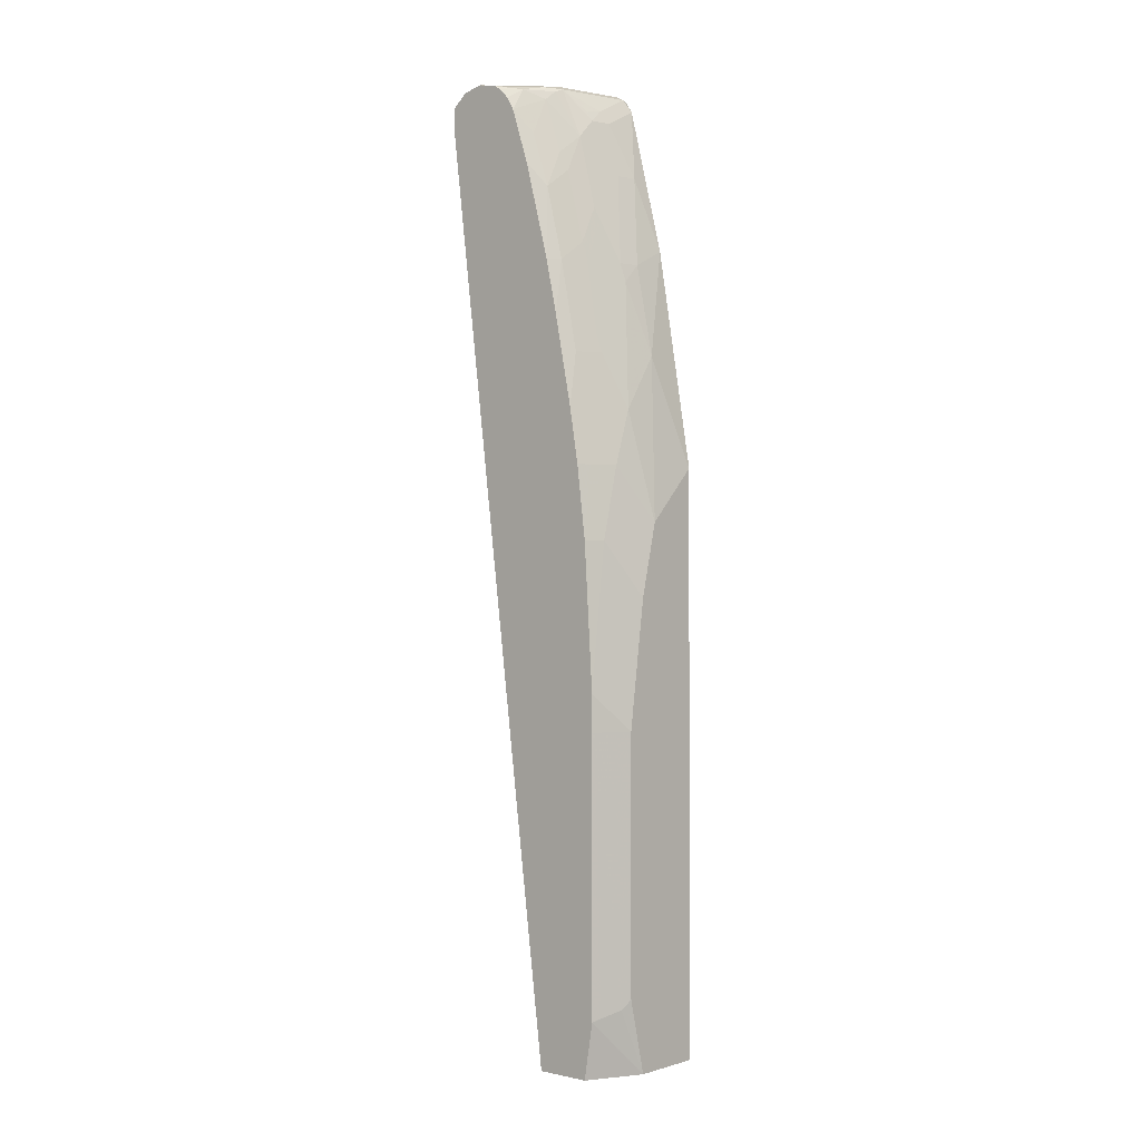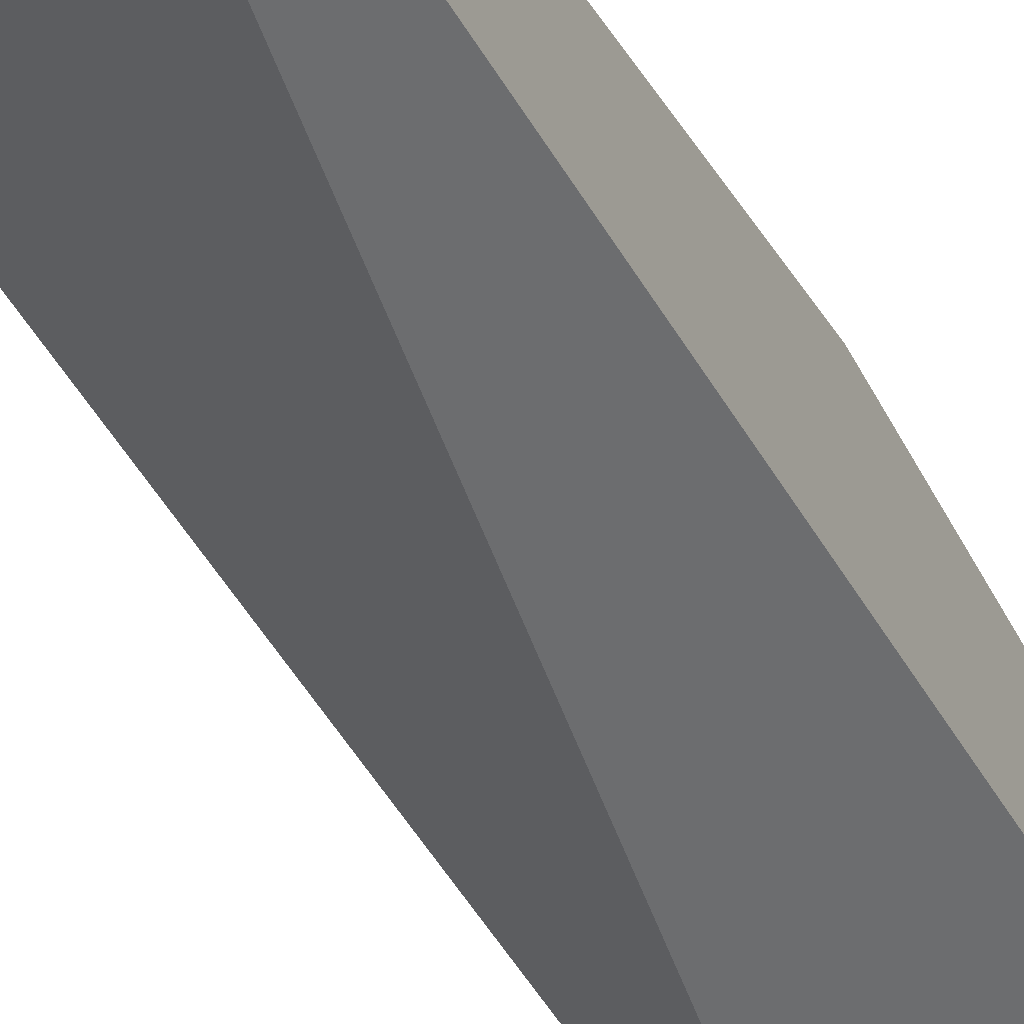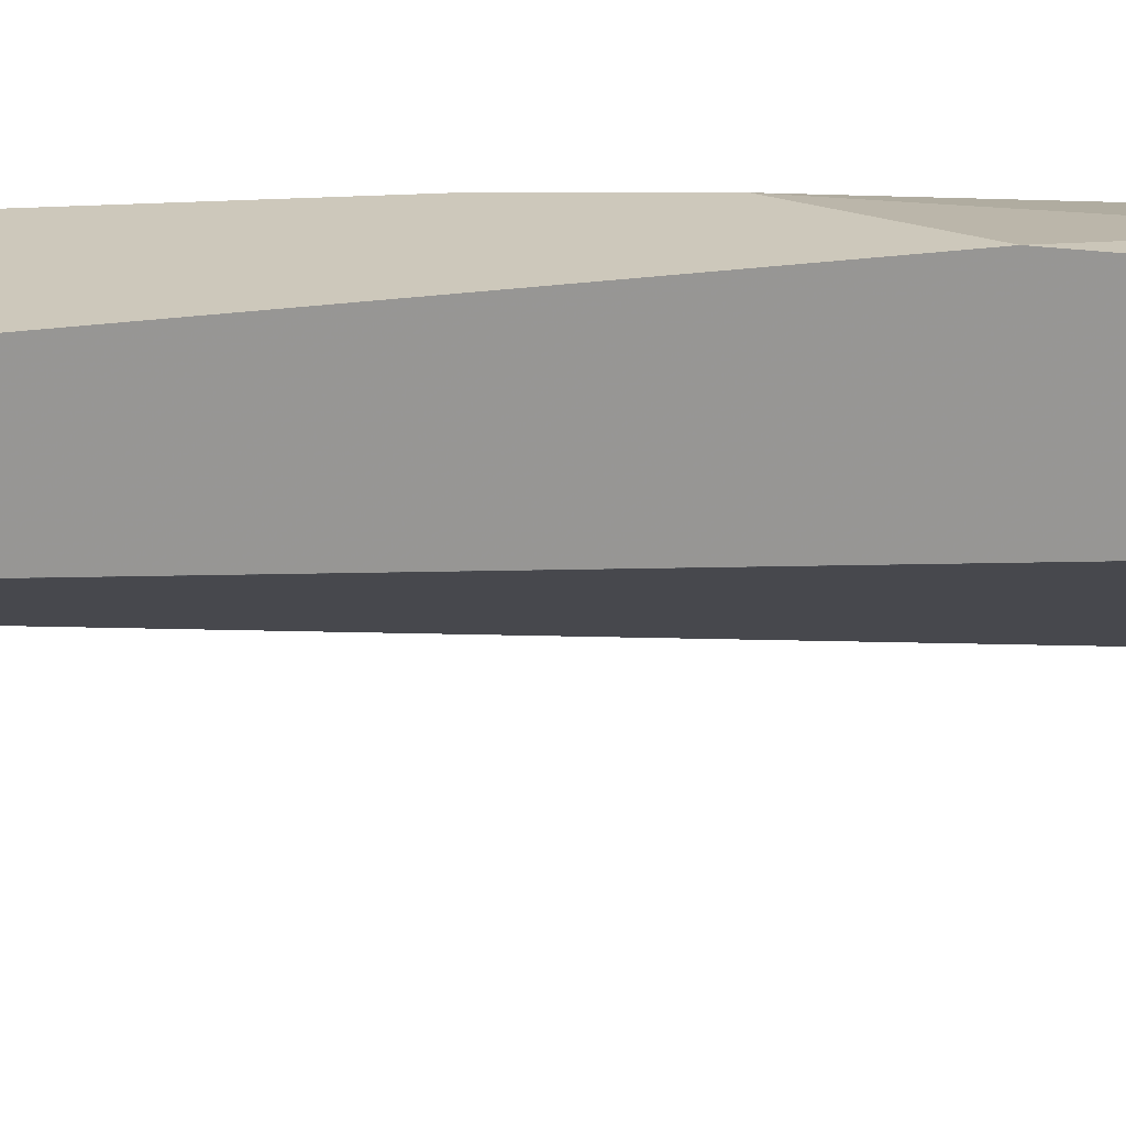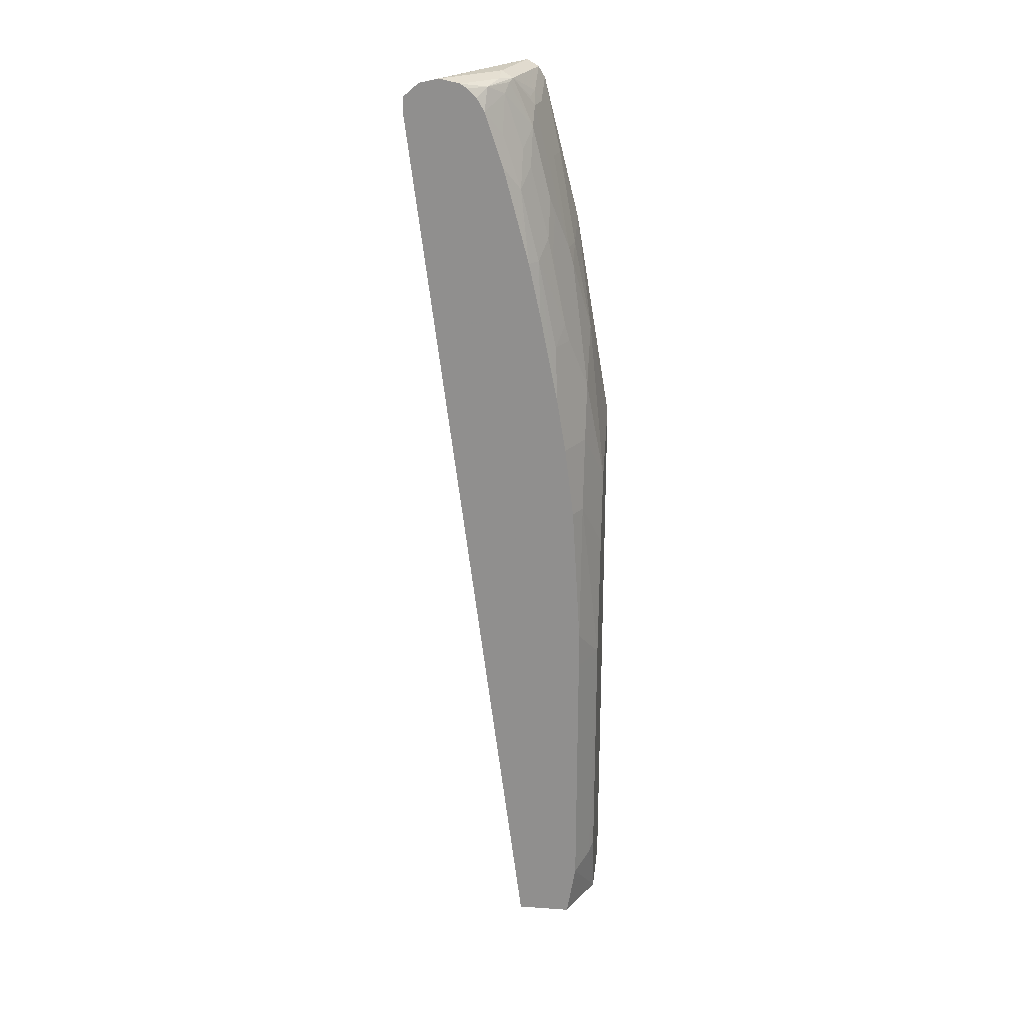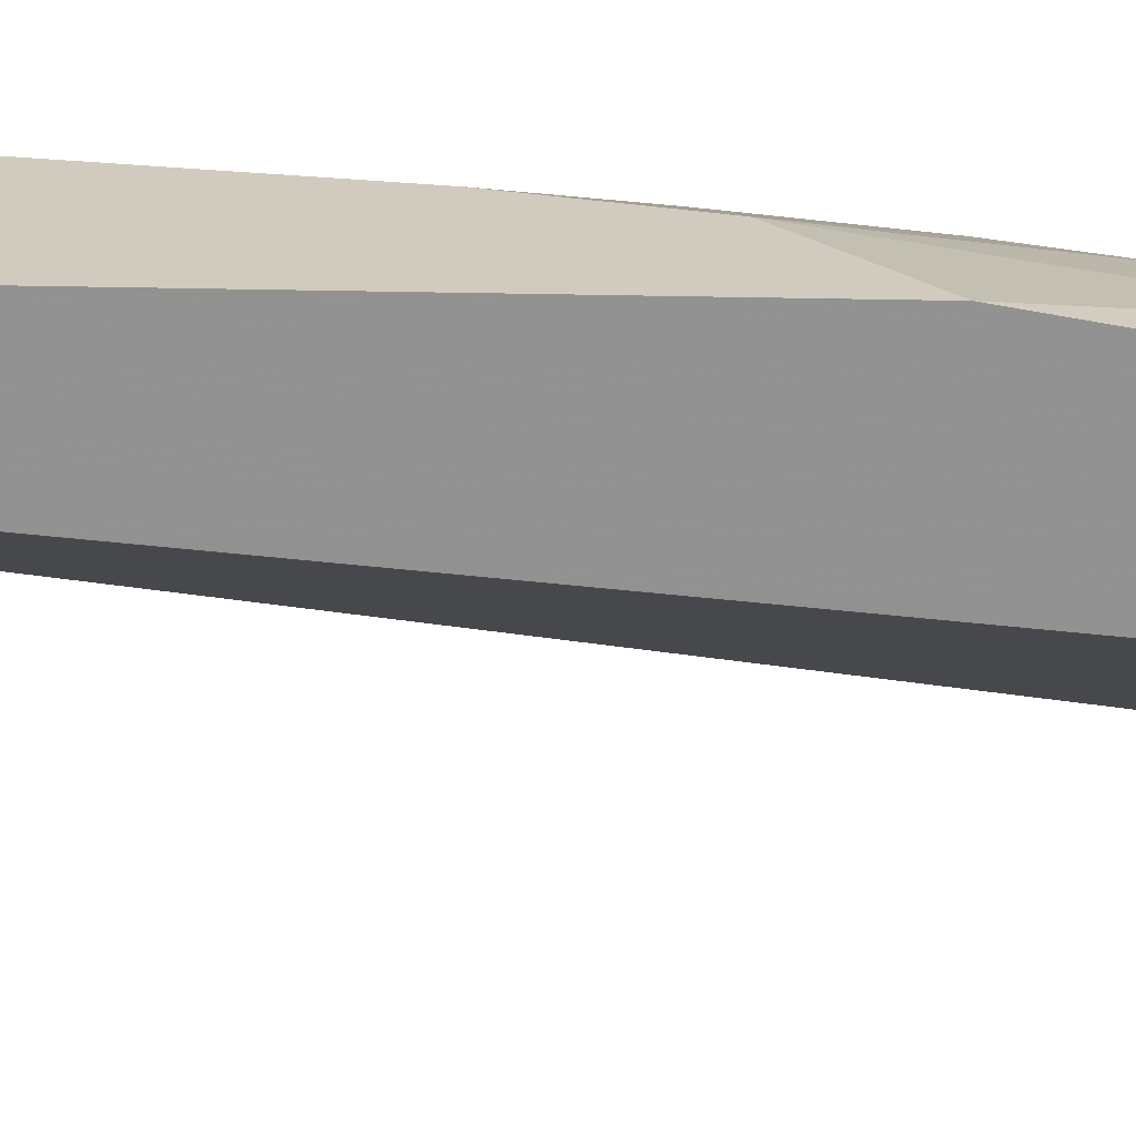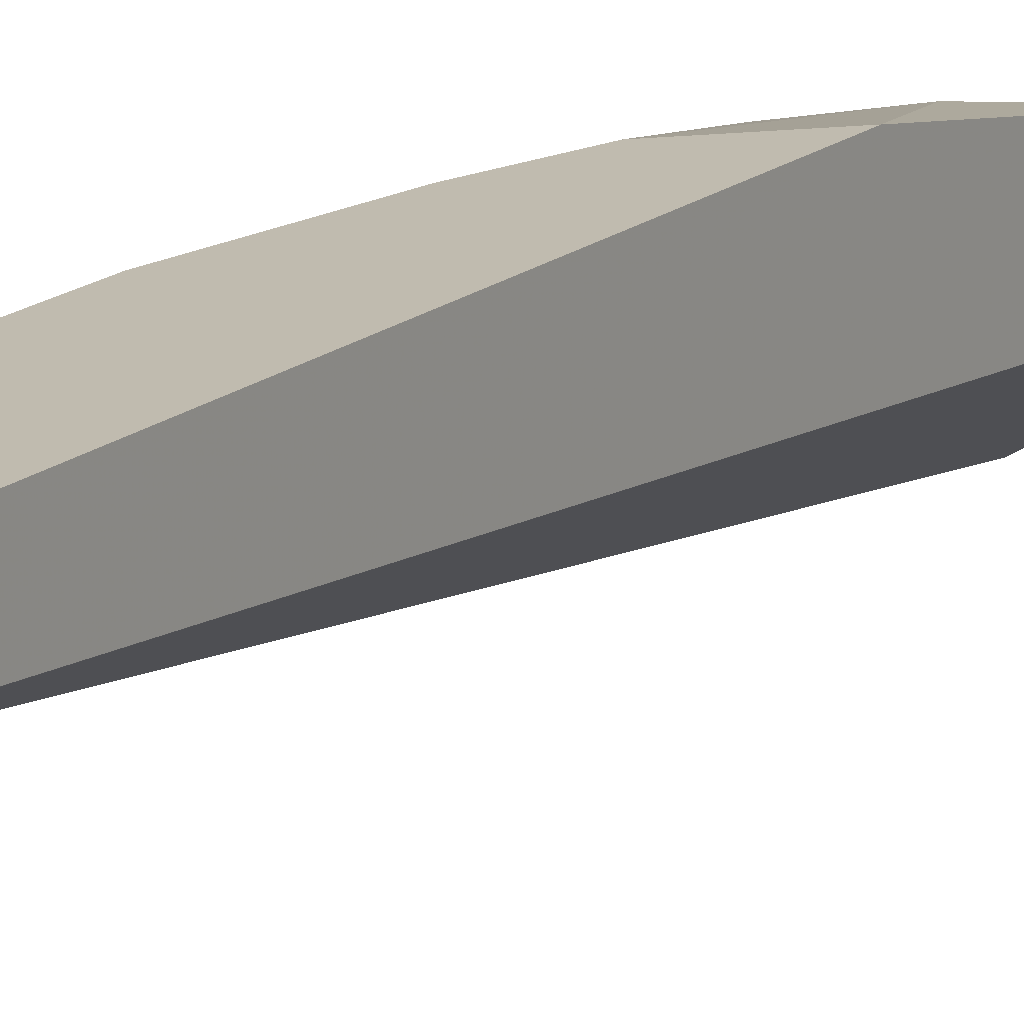
<metadata>
{"format":"obj","ext":"obj","renderer":"f3d","projection":"perspective","resolution":1024,"background":"white","views":[{"elev":-0.4,"azim":-49.2,"up":"+Y"},{"elev":-31.9,"azim":24.4,"up":"+Z"},{"elev":22.0,"azim":75.8,"up":"+Z"},{"elev":23.6,"azim":-83.5,"up":"+Y"},{"elev":23.5,"azim":92.5,"up":"+Z"},{"elev":16.0,"azim":30.4,"up":"+Z"}]}
</metadata>
<code>
v 3.276e-05 0.5241 0.2935
v 3.276e-05 0.6499 0.2726
v -1.029e-05 0.5241 0.2935
v 3.276e-05 -0.1467 0.2935
v 3.276e-05 0.7757 0.2516
v -1.029e-05 0.7757 0.2516
v -0.02098 0.5032 0.2935
v -0.04194 0.6499 0.2726
v -1.029e-05 -0.1482 0.2935
v 3.276e-05 -0.1482 0.2904
v 3.276e-05 0.8596 0.2306
v -1.029e-05 0.9435 0.2097
v -0.02098 0.8596 0.2306
v -0.04194 0.7548 0.2516
v -0.06291 0.4612 0.2935
v -0.08386 0.587 0.2726
v -0.06291 0.7338 0.2516
v -0.08386 -0.1482 0.2935
v -1.029e-05 -0.1482 0.2516
v 3.276e-05 -0.1467 0.2516
v 3.276e-05 0.9435 0.2097
v 3.276e-05 0.956 0.2013
v -0.006999 0.9574 0.2027
v -0.04194 0.9226 0.2097
v -0.04457 0.8596 0.2254
v -0.06553 0.7548 0.2464
v -0.1048 0.5241 0.2726
v -0.1258 0.4403 0.2726
v -0.08386 0.3775 0.2935
v -0.1074 0.6709 0.2464
v -0.1048 0.6499 0.2516
v -0.1118 0.587 0.2586
v -0.1188 0.5241 0.2656
v -0.08492 -0.1482 0.293
v -0.1048 -0.06285 0.2935
v -0.1153 -0.0733 0.2883
v -0.1466 -0.08376 0.2727
v -0.1466 -0.1482 0.1991
v -0.1466 0.9226 0.06336
v 3.276e-05 0.8597 0.1678
v 3.276e-05 0.9644 0.1887
v -1.029e-05 0.9644 0.1887
v -0.08386 0.9644 0.1678
v -0.09085 0.9574 0.1817
v -0.04893 0.9365 0.2027
v -0.06553 0.9226 0.2044
v -0.08648 0.8177 0.2254
v -0.08386 0.7967 0.2306
v -0.1048 0.7548 0.2306
v -0.08648 0.9015 0.2044
v -0.1466 0.4403 0.2622
v -0.1466 0.2729 0.2726
v -0.1048 0.2307 0.2935
v -0.1328 0.6499 0.2376
v -0.1074 0.7757 0.2254
v -0.1328 0.7548 0.2167
v -0.1258 0.587 0.2516
v -0.1328 0.5241 0.2586
v -0.1268 -0.1482 0.272
v -0.1466 -0.08343 0.2727
v -0.1188 0.2307 0.2865
v -0.1466 0.2307 0.2727
v -0.1466 -0.1482 0.2622
v -0.1466 0.9435 0.06336
v 3.276e-05 0.9224 0.1677
v -0.1466 0.9592 0.08148
v -0.1466 0.9644 0.1048
v 3.276e-05 0.9574 0.1747
v -0.1258 0.9644 0.1258
v -0.1466 0.9598 0.1258
v -0.1074 0.9592 0.1678
v -0.06814 0.933 0.1992
v -0.131 0.9539 0.1573
v -0.09959 0.9539 0.1782
v -0.1118 0.9435 0.1747
v -0.1118 0.8806 0.1957
v -0.1074 0.8596 0.2044
v -0.1466 0.5241 0.2517
v -0.1466 0.587 0.2412
v -0.1328 0.8387 0.1957
v -0.1466 0.7548 0.2065
v -0.1466 0.6918 0.2203
v 3.276e-05 0.9435 0.1677
v -0.1466 0.9644 0.1051
v -0.1466 0.9592 0.1287
v -0.1466 0.9539 0.1363
v -0.1466 0.9436 0.1469
v -0.1466 0.9287 0.1558
v -0.1328 0.9015 0.1747
v -0.1466 0.8658 0.1768
f 37 70 84
f 37 63 59
f 37 84 67
f 37 67 66
f 37 66 64
f 37 64 39
f 37 39 38
f 37 38 63
f 41 67 84
f 39 83 65
f 39 65 40
f 41 66 67
f 41 84 69
f 41 69 43
f 41 43 42
f 41 68 66
f 37 85 70
f 43 69 70
f 39 64 83
f 37 86 85
f 36 62 60
f 37 88 87
f 43 70 71
f 31 57 32
f 32 57 58
f 32 58 33
f 33 58 51
f 34 37 59
f 35 53 36
f 36 60 37
f 36 53 61
f 36 61 62
f 37 60 62
f 37 62 52
f 37 52 51
f 37 51 78
f 37 78 79
f 37 79 82
f 37 82 81
f 37 81 90
f 37 90 88
f 37 87 86
f 43 71 44
f 58 79 78
f 44 72 45
f 57 79 58
f 64 66 68
f 64 68 83
f 69 84 70
f 70 85 71
f 71 85 73
f 73 86 87
f 73 87 88
f 56 82 79
f 73 88 75
f 73 85 86
f 75 88 89
f 75 89 80
f 75 80 76
f 80 89 90
f 80 90 81
f 88 90 89
f 31 54 57
f 73 75 74
f 56 81 82
f 56 80 81
f 56 77 80
f 44 71 73
f 44 73 74
f 44 74 50
f 44 50 46
f 45 72 46
f 47 55 49
f 47 49 48
f 47 50 77
f 47 77 55
f 50 74 75
f 50 75 76
f 50 76 80
f 50 80 77
f 51 58 78
f 52 62 61
f 52 61 53
f 54 79 57
f 54 56 79
f 55 77 56
f 44 46 72
f 30 56 54
f 14 26 17
f 30 49 55
f 2 5 6
f 3 8 7
f 4 9 10
f 5 11 6
f 6 11 12
f 6 12 13
f 6 13 14
f 6 14 8
f 1 5 2
f 7 8 15
f 8 14 17
f 8 17 16
f 9 18 34
f 9 34 59
f 9 59 63
f 9 63 38
f 9 38 19
f 9 19 10
f 8 16 15
f 10 19 20
f 1 11 5
f 1 22 21
f 1 2 6
f 1 6 8
f 1 8 3
f 1 3 7
f 1 7 15
f 1 15 29
f 1 29 53
f 1 53 35
f 1 21 11
f 1 35 18
f 1 9 4
f 1 4 10
f 1 20 40
f 1 40 65
f 1 65 83
f 1 83 68
f 1 68 41
f 1 41 22
f 1 18 9
f 11 21 12
f 1 10 20
f 12 22 23
f 22 41 23
f 23 41 42
f 23 42 43
f 23 43 44
f 23 44 45
f 24 45 46
f 25 46 26
f 26 47 48
f 19 40 20
f 26 48 49
f 26 46 50
f 27 33 28
f 28 51 52
f 28 52 53
f 28 53 29
f 28 33 51
f 30 54 31
f 12 21 22
f 26 49 30
f 19 39 40
f 26 50 47
f 18 37 34
f 12 23 45
f 19 38 39
f 12 45 24
f 12 24 13
f 13 24 46
f 13 25 26
f 13 26 14
f 30 55 56
f 15 16 27
f 15 27 28
f 13 46 25
f 16 30 31
f 16 31 32
f 16 32 33
f 18 36 37
f 16 33 27
f 16 17 26
f 16 26 30
f 15 28 29
f 18 35 36

</code>
